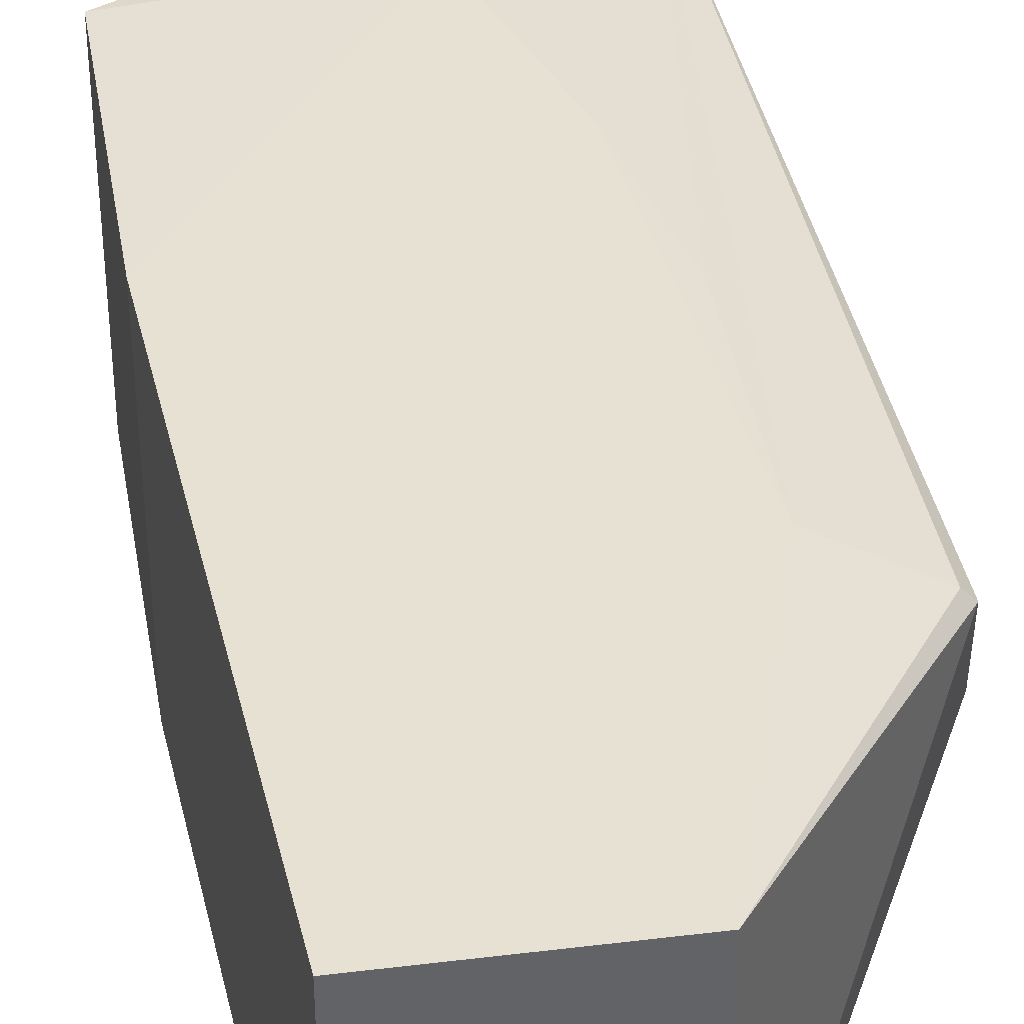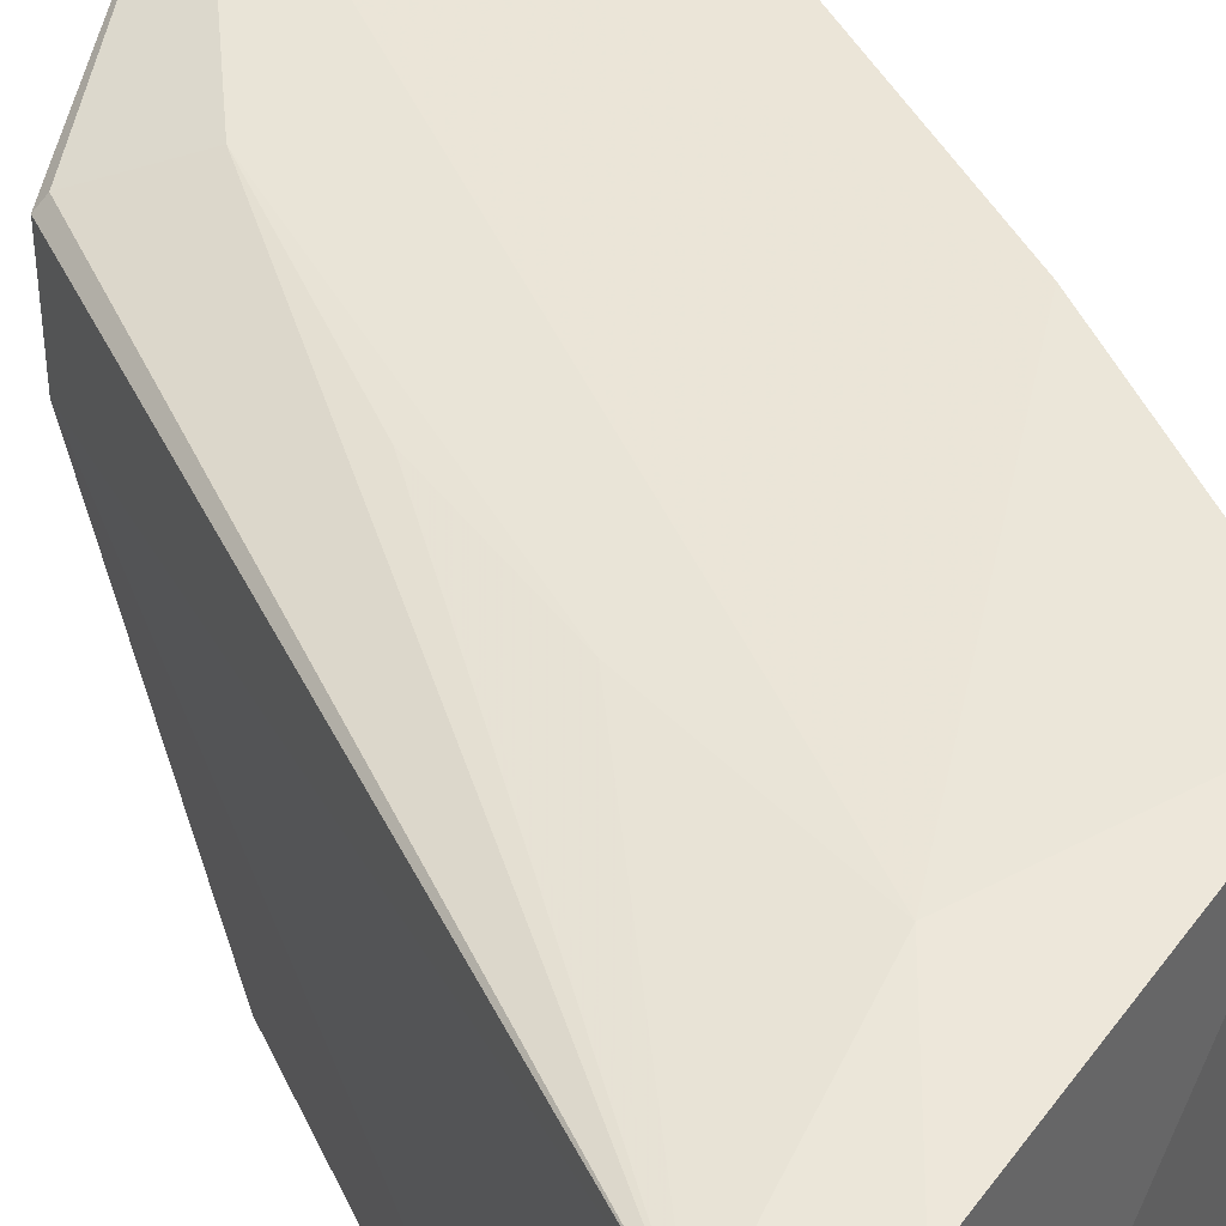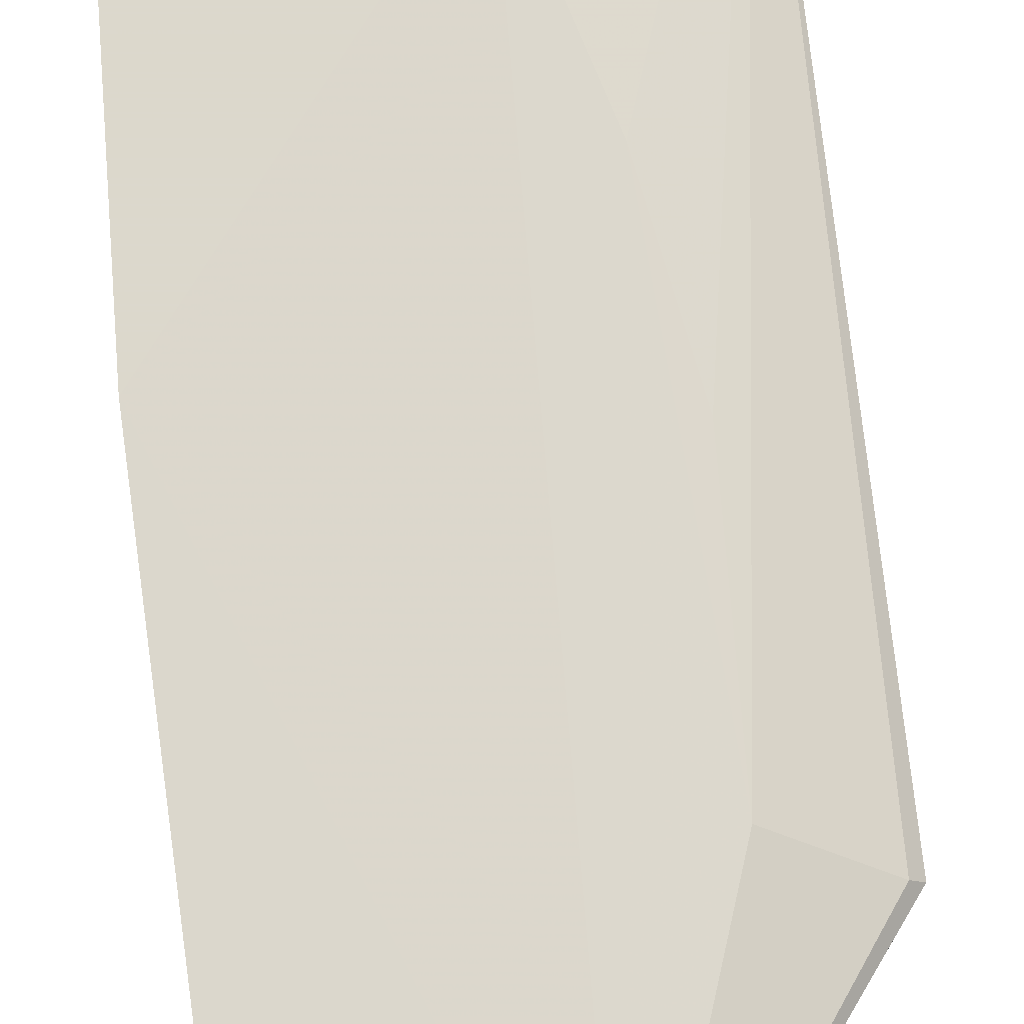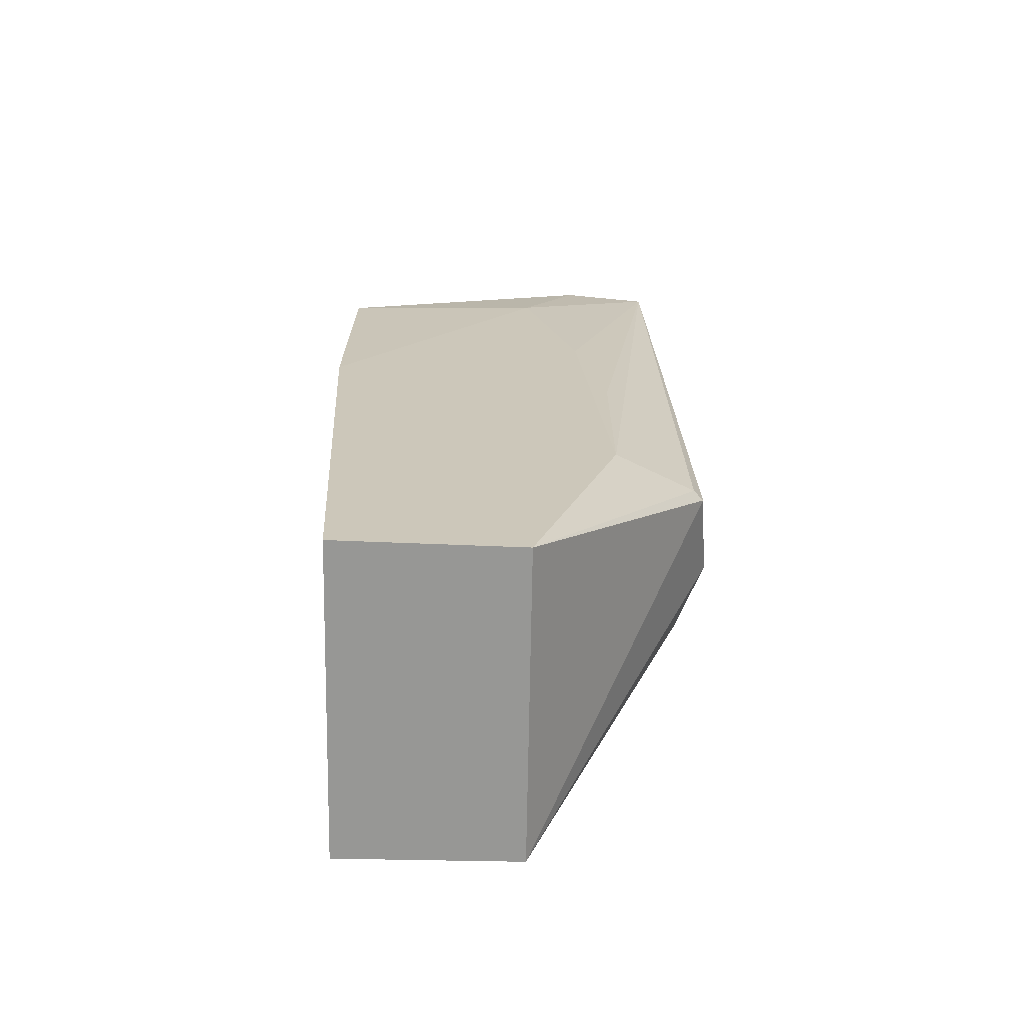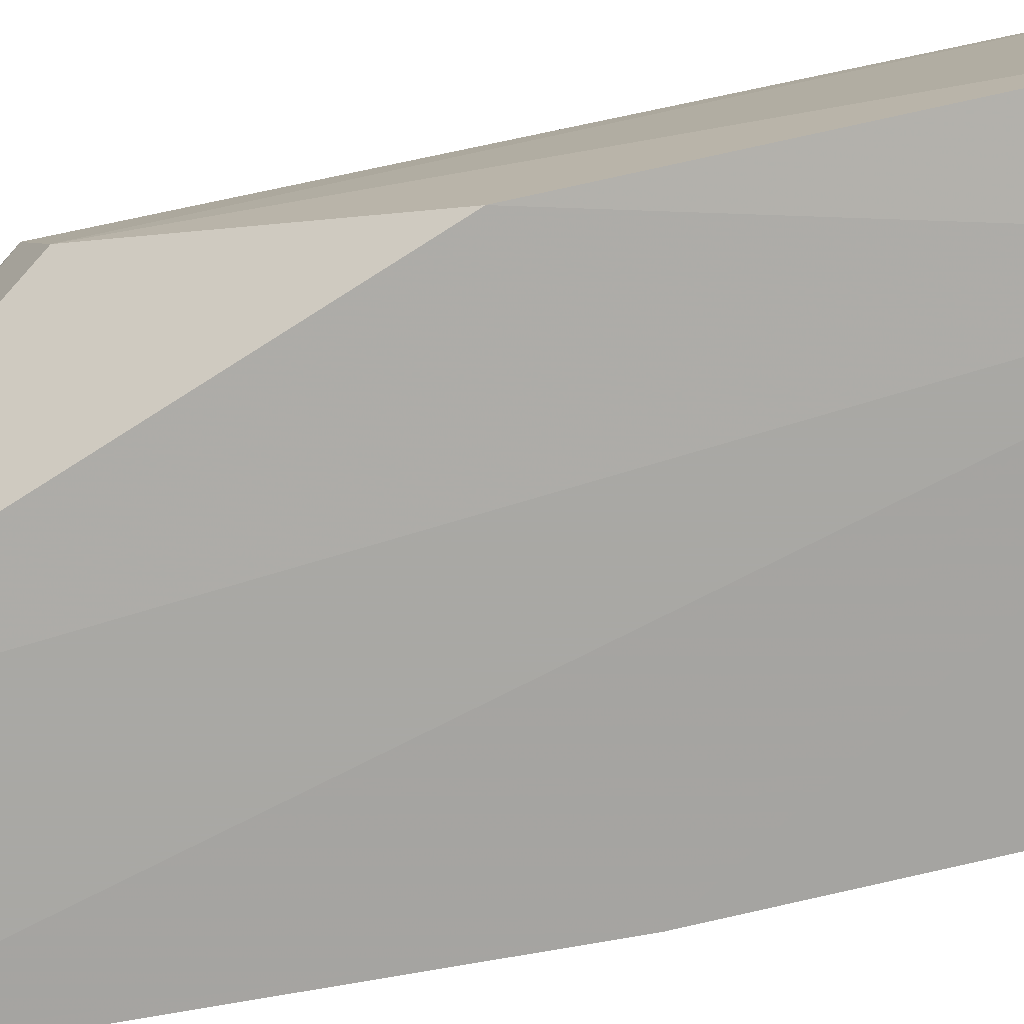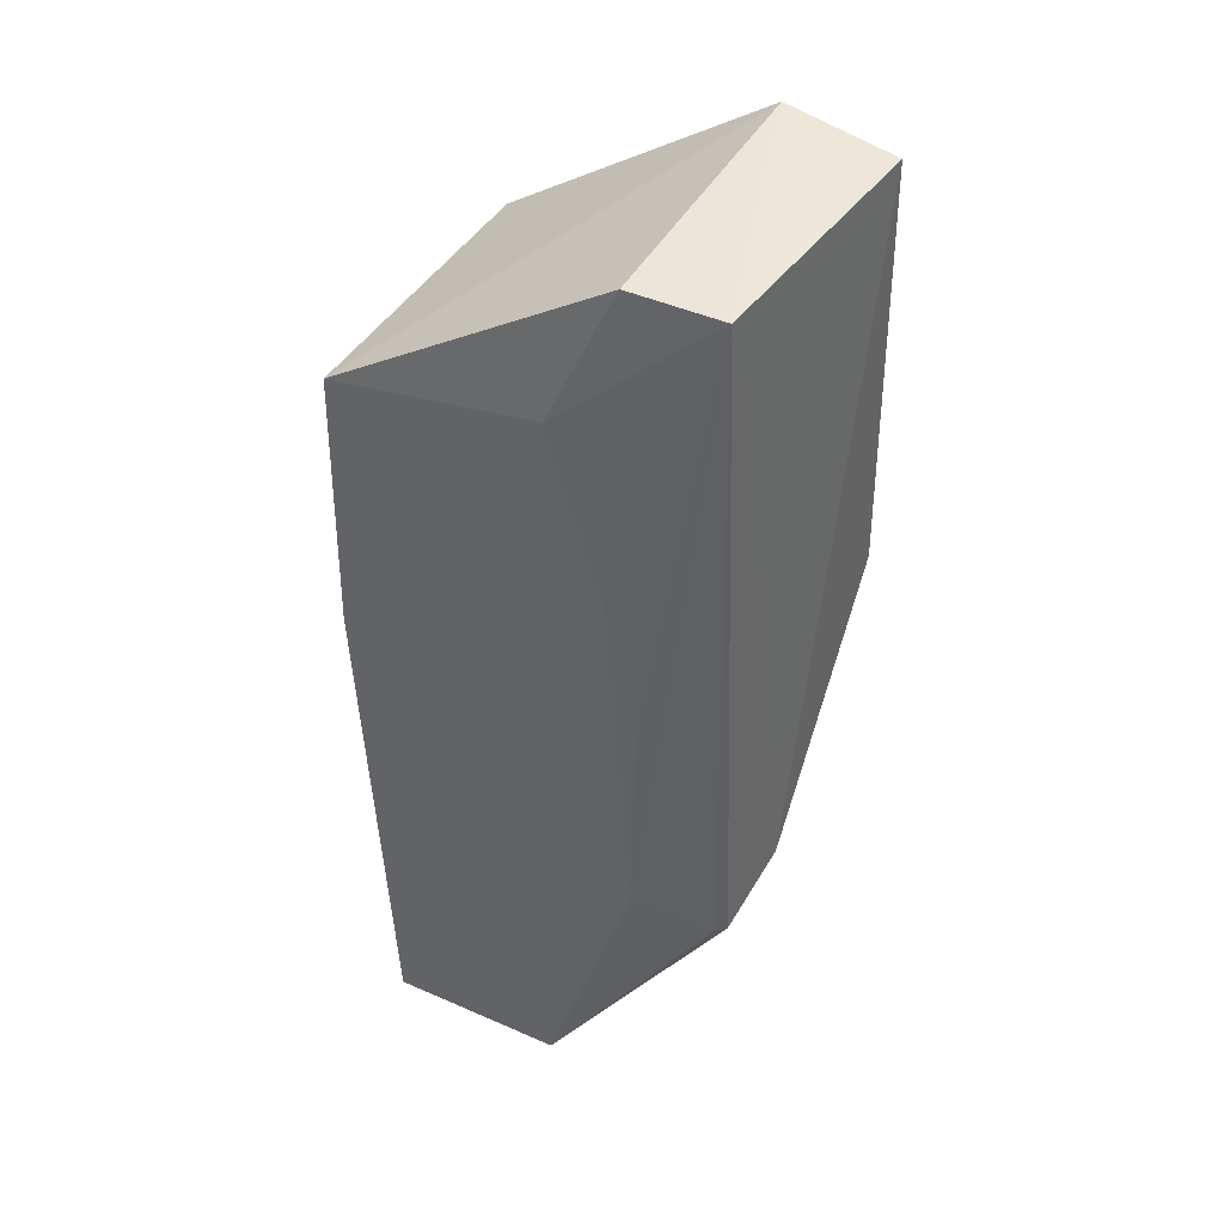
<metadata>
{"format":"obj","ext":"obj","renderer":"f3d","projection":"perspective","resolution":1024,"background":"white","views":[{"elev":39.5,"azim":170.3,"up":"+Y"},{"elev":45.1,"azim":-23.1,"up":"+Y"},{"elev":74.5,"azim":175.3,"up":"+Y"},{"elev":-68.1,"azim":178.9,"up":"+Z"},{"elev":-75.2,"azim":-76.6,"up":"+Y"},{"elev":42.8,"azim":-151.4,"up":"+Z"}]}
</metadata>
<code>
v -0.03472 0.03999 0.1146
v -0.01887 0.02353 0.105
v -0.01891 0.04134 0.1049
v -0.03118 0.04197 0.05913
v -0.04164 0.02353 0.08915
v -0.02062 0.04218 0.05913
v -0.03124 0.04113 0.1067
v -0.03453 0.02299 0.1153
v -0.04126 0.03913 0.07327
v -0.01886 0.04179 0.08913
v -0.02064 0.02353 0.05914
v -0.04122 0.02347 0.1143
v -0.04009 0.03963 0.1144
v -0.03123 0.02353 0.05914
v -0.01887 0.02353 0.08915
v -0.04175 0.03413 0.07503
v -0.03621 0.04122 0.07502
v -0.03451 0.04102 0.0962
v -0.04069 0.03971 0.07328
v -0.03628 0.04096 0.08734
f 7 1 3
f 8 2 3
f 8 3 1
f 10 3 2
f 10 7 3
f 10 6 4
f 10 4 7
f 12 5 8
f 13 1 7
f 13 12 8
f 13 8 1
f 14 9 4
f 14 4 6
f 14 6 11
f 14 11 8
f 14 8 5
f 15 2 8
f 15 8 11
f 15 10 2
f 15 11 6
f 15 6 10
f 16 5 12
f 16 14 5
f 16 9 14
f 16 13 9
f 16 12 13
f 18 13 7
f 18 7 4
f 18 4 17
f 19 17 4
f 19 4 9
f 19 9 13
f 19 13 17
f 20 18 17
f 20 17 13
f 20 13 18

</code>
